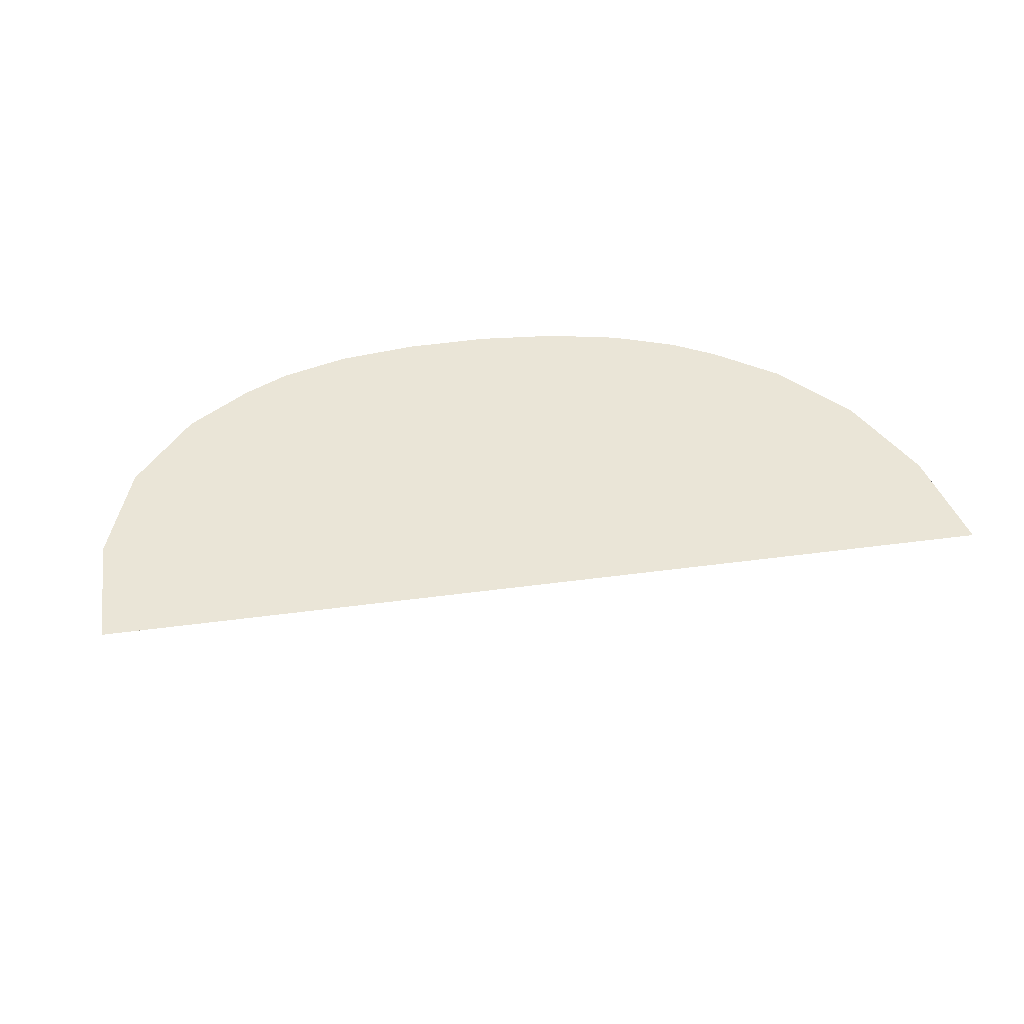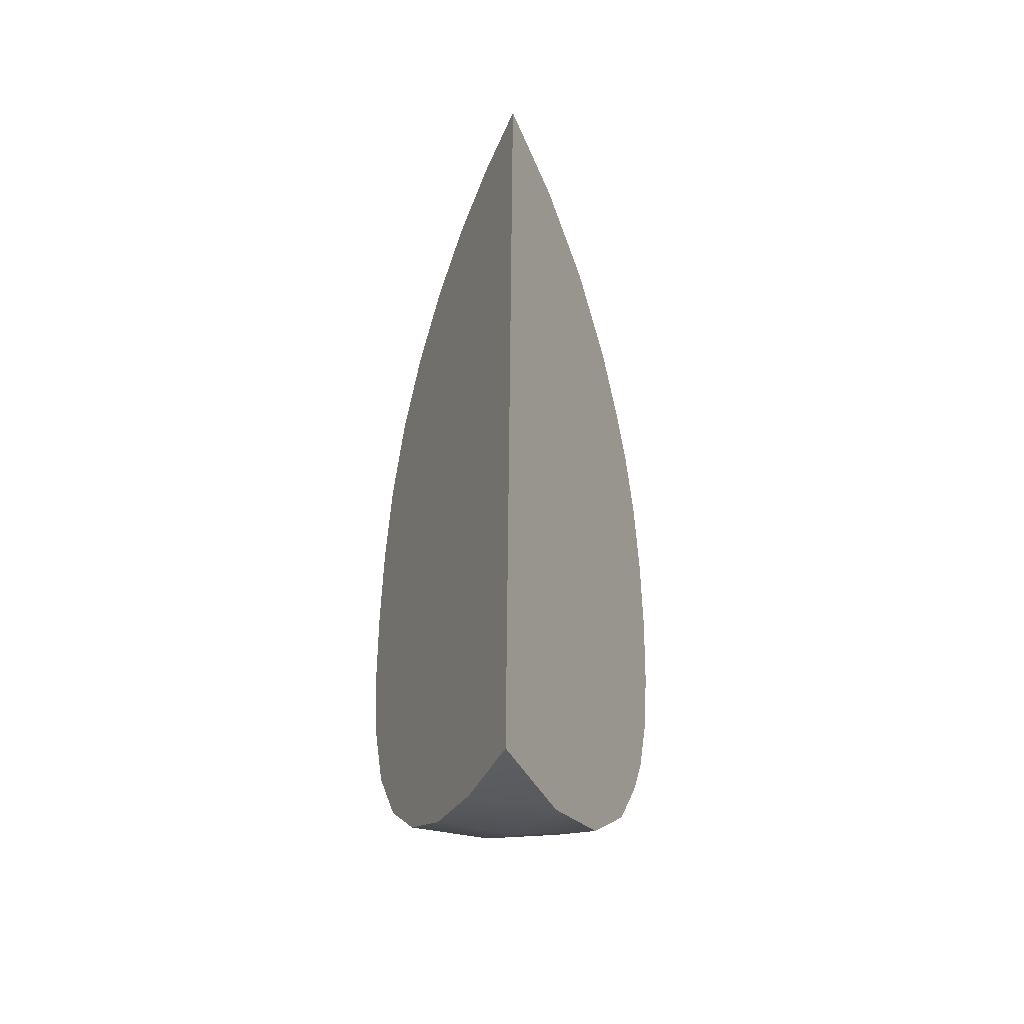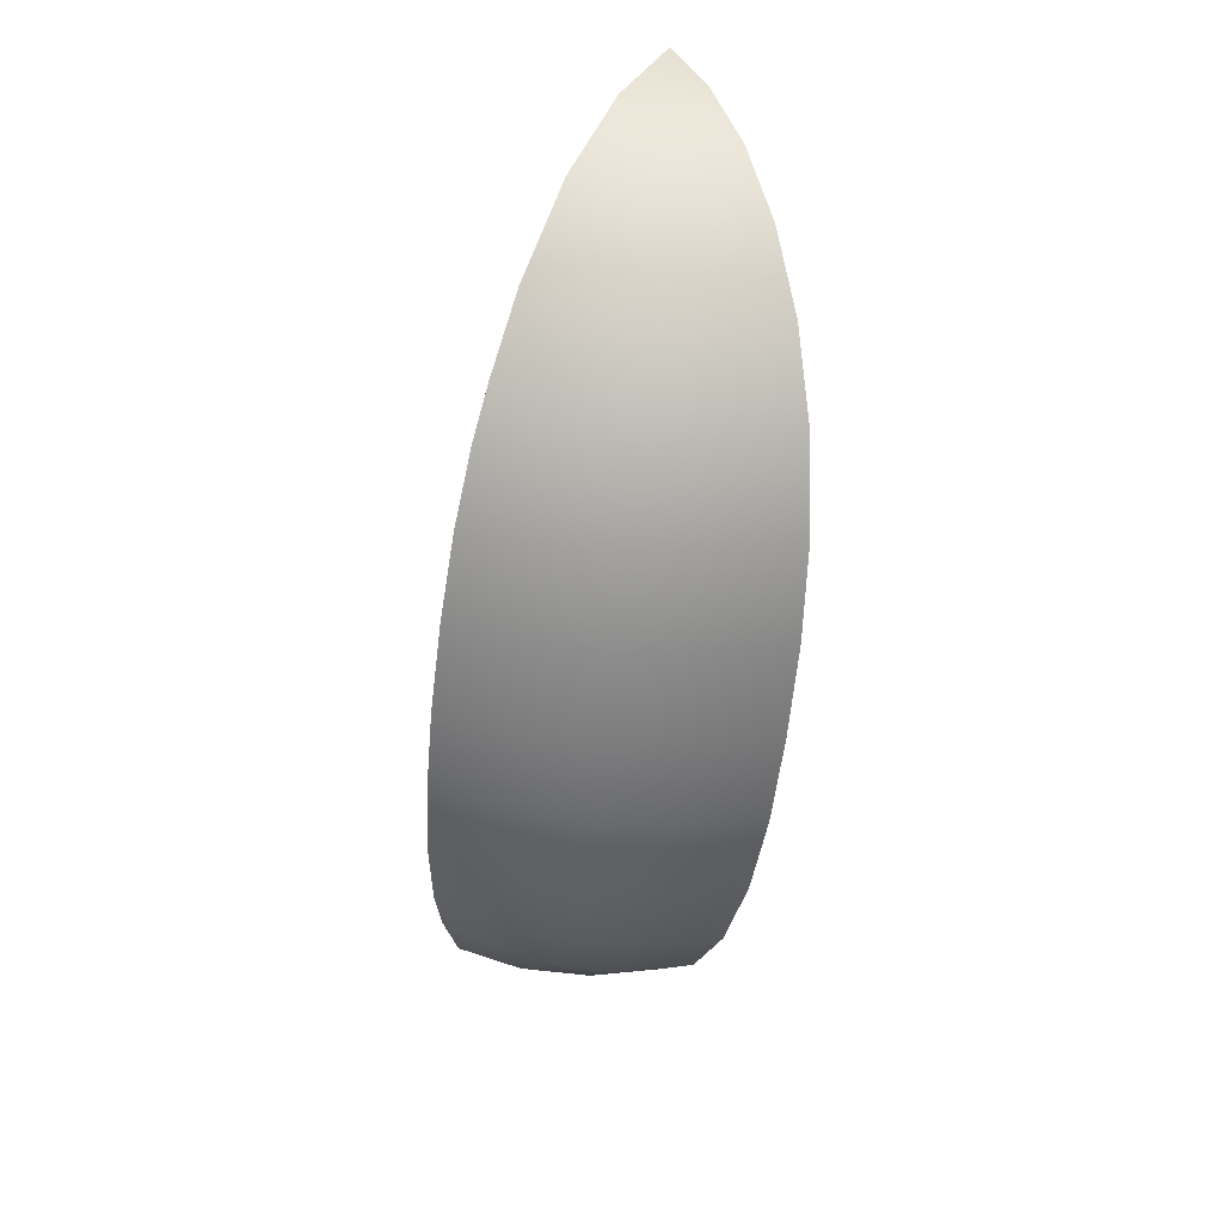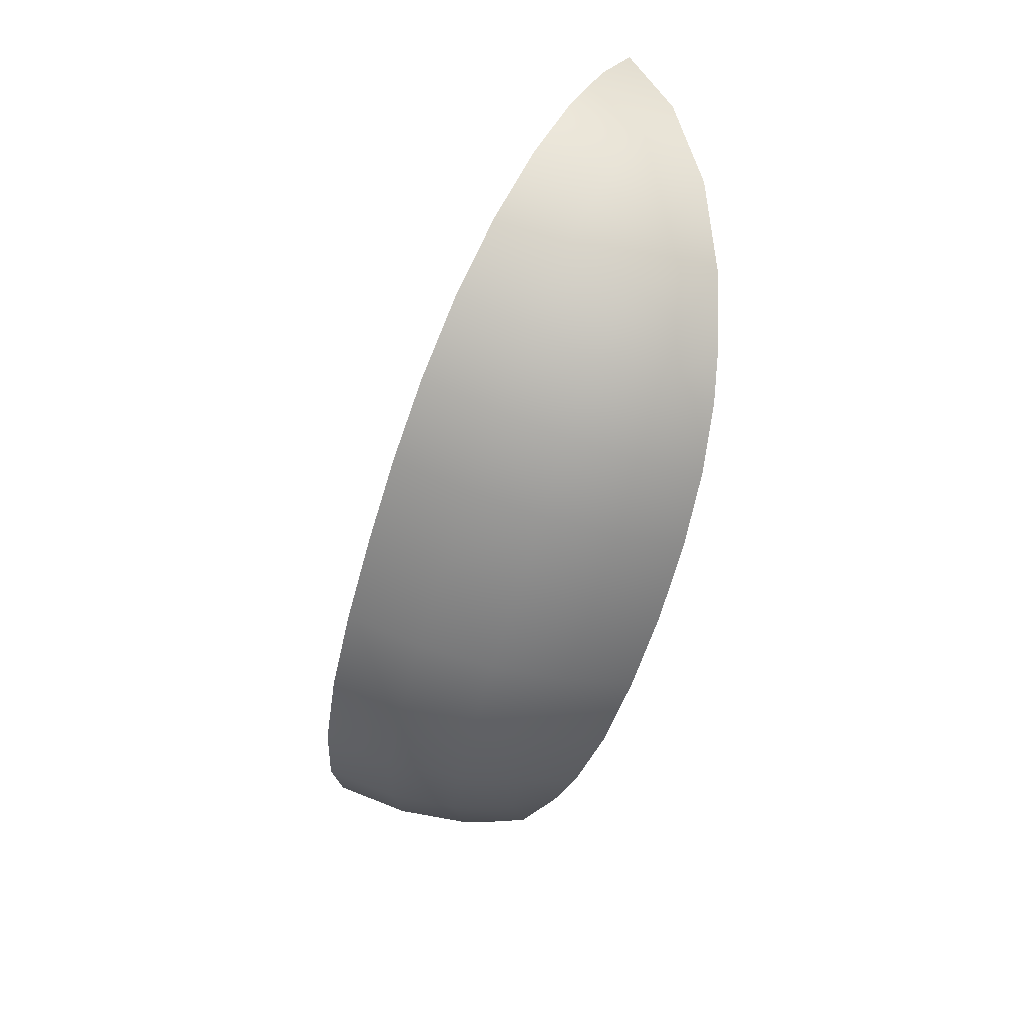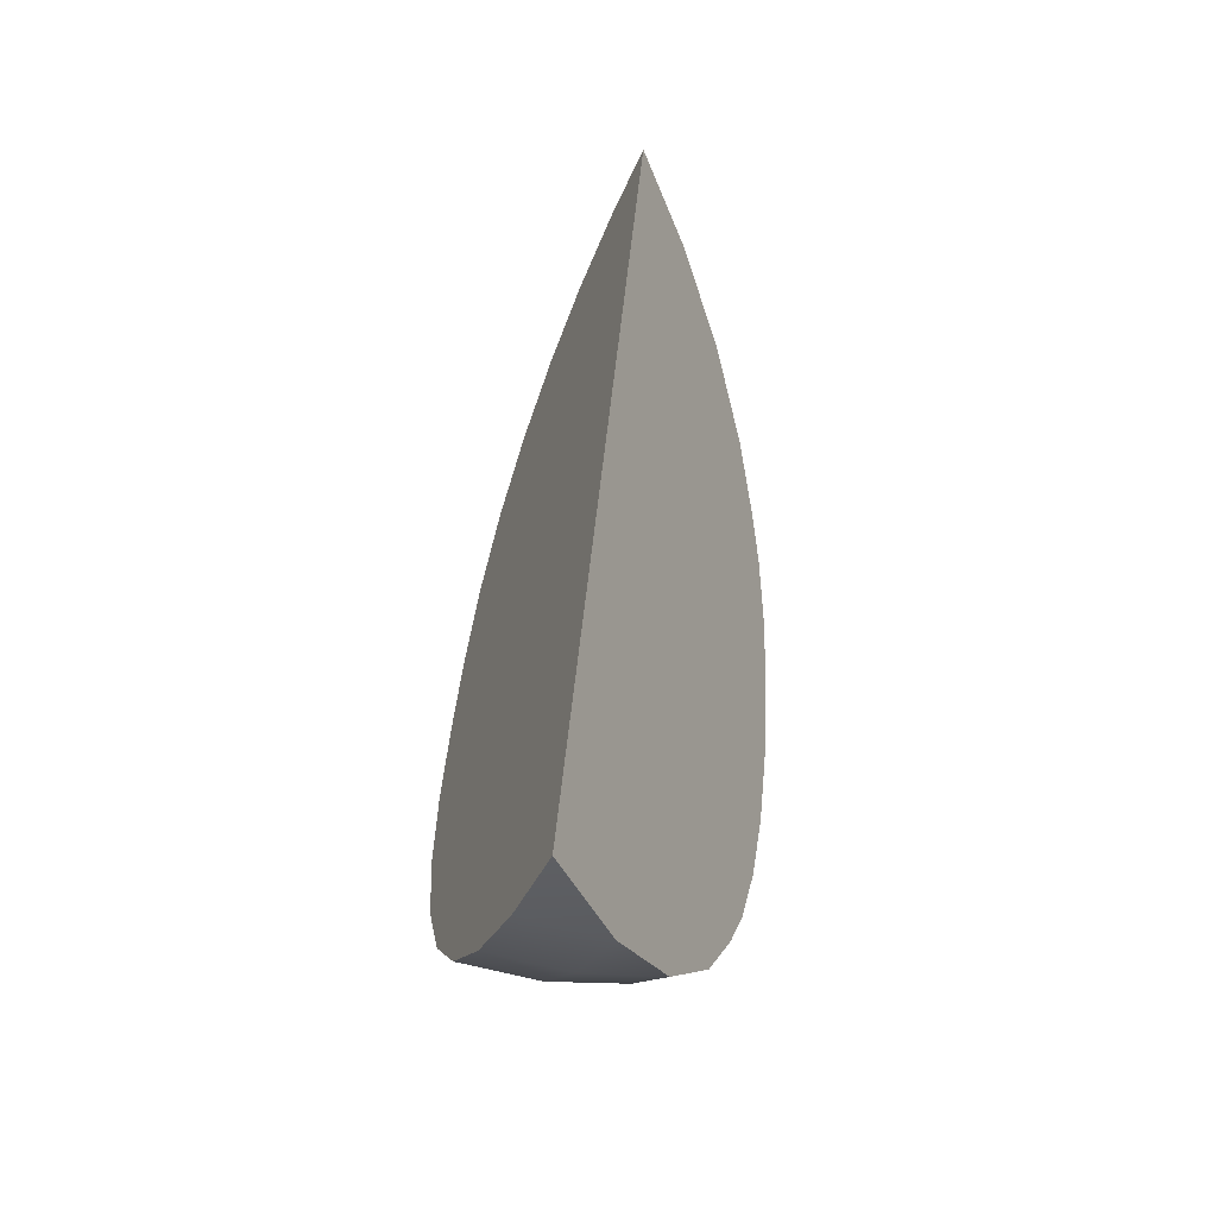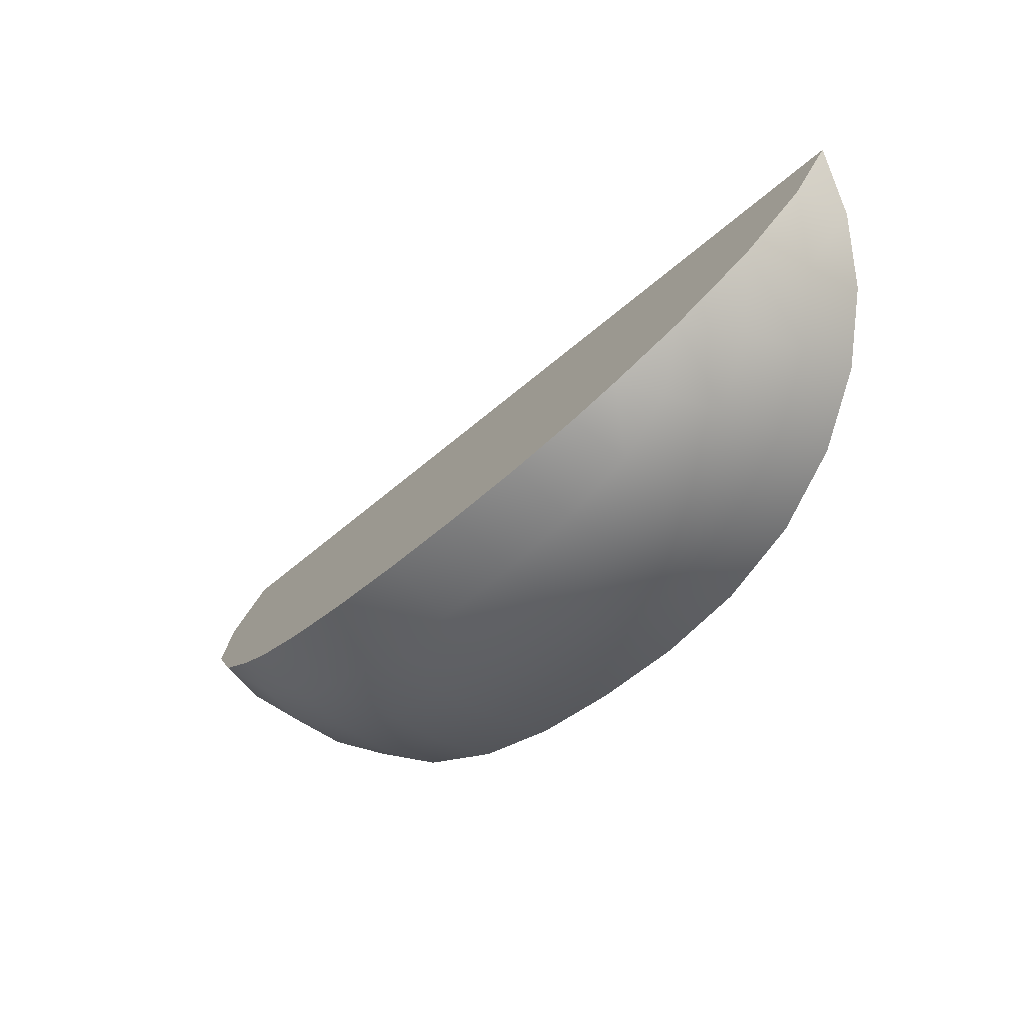
<metadata>
{"format":"obj","ext":"obj","renderer":"f3d","projection":"perspective","resolution":1024,"background":"white","views":[{"elev":21.3,"azim":-15.9,"up":"+Y"},{"elev":46.3,"azim":90.4,"up":"+Z"},{"elev":-59.0,"azim":-96.1,"up":"+Z"},{"elev":-62.3,"azim":74.0,"up":"+Z"},{"elev":43.4,"azim":94.6,"up":"+Z"},{"elev":-45.4,"azim":-133.8,"up":"+Z"}]}
</metadata>
<code>
g default
v -1.375 0.528 -0.7135
v 0.8483 0.5273 -0.7122
v -0.2313 0.6235 -0.9442
v -0.9041 0.5981 -0.883
v 0.4056 0.5971 -0.8806
v 1.012 0.1104 -0.7039
v -1.548 0.1105 -0.7046
v 1.357 0.3408 -0.262
v -1.916 0.3411 -0.2623
v -0.2313 0.02515 -1.041
v -0.9467 0.03203 -0.9728
v 0.4461 0.03199 -0.9702
v -1.185 0.5648 -0.8026
v -0.5768 0.6172 -0.9289
v 0.1044 0.6169 -0.9284
v 0.6687 0.5638 -0.8002
v 0.9304 0.3556 -0.7224
v 1.064 -0.164 -0.6482
v -1.601 -0.1641 -0.6489
v -1.462 0.3558 -0.7232
v 1.522 0.1853 0.1135
v 1.1 0.4594 -0.5481
v -2.086 0.1853 0.1137
v -1.642 0.4597 -0.5487
v -0.2313 -0.2861 -0.9989
v -0.2316 0.3324 -1.025
v 1.214 0.2117 -0.5001
v 1.436 0.05459 -0.1703
v -1.764 0.2119 -0.5007
v -1.997 0.05461 -0.1705
v -1.27 0.05561 -0.8667
v -0.9201 0.3241 -0.9582
v -0.5946 0.02479 -1.026
v -0.9662 -0.2682 -0.9317
v 0.4203 0.3236 -0.9556
v 0.7504 0.05553 -0.8645
v 0.4659 -0.2677 -0.9292
v 0.1211 0.02478 -1.026
v 1.282 -0.06542 -0.4278
v -1.834 -0.06547 -0.4283
v -1.216 0.3224 -0.8636
v -0.5832 0.329 -1.009
v -0.6037 -0.2836 -0.9851
v -1.306 -0.2306 -0.8212
v 0.6986 0.3218 -0.8612
v 0.7861 -0.2302 -0.8193
v 0.1297 -0.2835 -0.9844
v 0.1104 0.3289 -1.008
v -2.135 0.008538 0.5405
v -1.854 -0.3512 -0.328
v -2.02 -0.2406 -0.06083
v -2.111 -0.1188 0.2332
v -0.2312 -0.589 -0.9023
v -0.606 -0.5838 -0.8896
v 0.1319 -0.5835 -0.889
v 1.571 0.008538 0.5403
v 1.546 -0.1187 0.233
v 0.4722 -0.5615 -0.8358
v 0.7977 -0.5164 -0.7271
v 1.08 -0.445 -0.5546
v 1.459 -0.2404 -0.0608
v 1.302 -0.351 -0.3277
v -0.9714 -0.5625 -0.8381
v -1.617 -0.4453 -0.5552
v -1.317 -0.5172 -0.7287
v 1.387 0.1734 0.1422
v 1.229 0.3177 -0.206
v 0.983 0.4259 -0.4672
v 0.748 0.4851 -0.6102
v 1.412 -0.1069 0.2616
v 1.331 -0.2172 -0.004792
v 1.185 -0.3175 -0.2468
v 0.9795 -0.4027 -0.4525
v -1.952 0.1735 0.1423
v -1.788 0.3179 -0.2063
v -1.527 0.4262 -0.4678
v -1.277 0.4857 -0.6114
v -1.976 -0.1069 0.2618
v -1.892 -0.2173 -0.004813
v -1.738 -0.3177 -0.2471
v -1.518 -0.403 -0.4531
v -0.235 0.5678 -0.8098
v -0.553 0.562 -0.7957
v -0.8533 0.5449 -0.7546
v -1.108 0.5159 -0.6844
v 0.07391 0.5618 -0.7952
v 0.35 0.544 -0.7524
v 0.5892 0.5149 -0.6821
v -0.2349 -0.5334 -0.7679
v -0.5821 -0.5286 -0.7564
v -0.9206 -0.5093 -0.7096
v -1.241 -0.4682 -0.6105
v 0.1015 -0.5284 -0.7558
v 0.4166 -0.5084 -0.7076
v 0.7182 -0.4675 -0.609
v 0.1015 0.008524 0.5403
v 0.4167 0.008524 0.5403
v 0.7183 0.008524 0.5403
v 0.9795 0.008524 0.5403
v 1.185 0.008524 0.5403
v 1.432 0.008551 0.5403
v 1.331 0.008524 0.5402
v -0.2348 0.008524 0.5404
v -0.582 0.008524 0.5404
v -0.9205 0.008524 0.5404
v -1.241 0.008524 0.5404
v -1.518 0.008524 0.5405
v -1.738 0.008524 0.5405
v -1.997 0.008548 0.5406
v -1.892 0.008524 0.5405
g FoodTallRLowerArm
f 13 4 32 41
f 32 11 31 41
f 14 3 26 42
f 26 10 33 42
f 33 11 32 42
f 32 4 14 42
f 25 53 54 43
f 34 11 33 43
f 33 10 25 43
f 19 7 31 44
f 31 11 34 44
f 37 12 36 46
f 55 53 25 47
f 25 10 38 47
f 38 12 37 47
f 26 3 15 48
f 15 5 35 48
f 35 12 38 48
f 38 10 26 48
f 37 58 55 47
f 46 59 58 37
f 18 60 59 46
f 54 63 34 43
f 19 64 50 40
f 65 64 19 44
f 44 34 63 65
f 87 5 15 86
f 55 58 94 93
f 97 96 93 94
f 87 86 96 97
f 88 16 5 87
f 58 59 95 94
f 98 97 94 95
f 88 87 97 98
f 69 2 16 88
f 59 60 73 95
f 99 98 95 73
f 69 88 98 99
f 66 21 8 67
f 67 8 22 68
f 68 22 2 69
f 60 62 72 73
f 100 99 73 72
f 68 69 99 100
f 102 100 72 71
f 67 68 100 102
f 86 15 3 82
f 90 54 53 89
f 53 55 93 89
f 103 96 86 82
f 93 96 103 89
f 3 14 83 82
f 83 104 103 82
f 103 104 90 89
f 14 4 84 83
f 91 63 54 90
f 105 104 83 84
f 91 90 104 105
f 4 13 85 84
f 92 65 63 91
f 106 105 84 85
f 92 91 105 106
f 13 1 77 85
f 81 64 65 92
f 107 106 85 77
f 81 92 106 107
f 80 50 64 81
f 24 9 75 76
f 1 24 76 77
f 108 107 77 76
f 80 81 107 108
f 110 108 76 75
f 79 80 108 110
f 2 22 17
f 22 8 27
f 22 27 6 17
f 8 21 28
f 18 6 27 39
f 27 8 28 39
f 45 16 2 17
f 17 6 36 45
f 45 36 12 35
f 35 5 16 45
f 46 36 6 18
f 57 61 28 21
f 39 28 61 62
f 62 60 18 39
f 56 21 66 101
f 70 57 56 101
f 61 57 70 71
f 62 61 71 72
f 70 101 102 71
f 66 67 102 101
f 21 56 57
f 24 1 20
f 24 20 7 29
f 9 24 29
f 40 50 51 30
f 40 30 9 29
f 29 7 19 40
f 49 23 52
f 30 51 52 23
f 41 20 1 13
f 31 7 20 41
f 78 52 51 79
f 79 51 50 80
f 74 23 49 109
f 9 23 74 75
f 49 52 78 109
f 74 109 110 75
f 78 79 110 109
f 23 9 30

</code>
